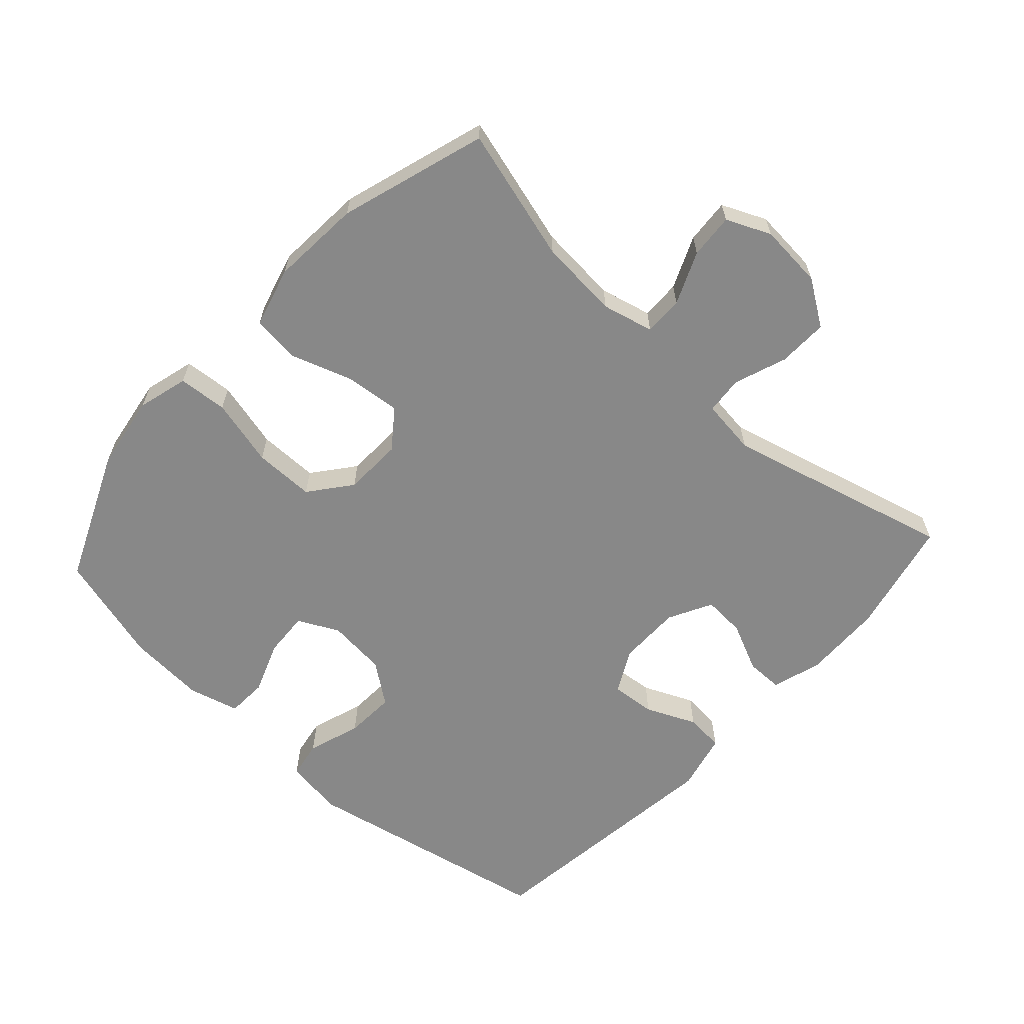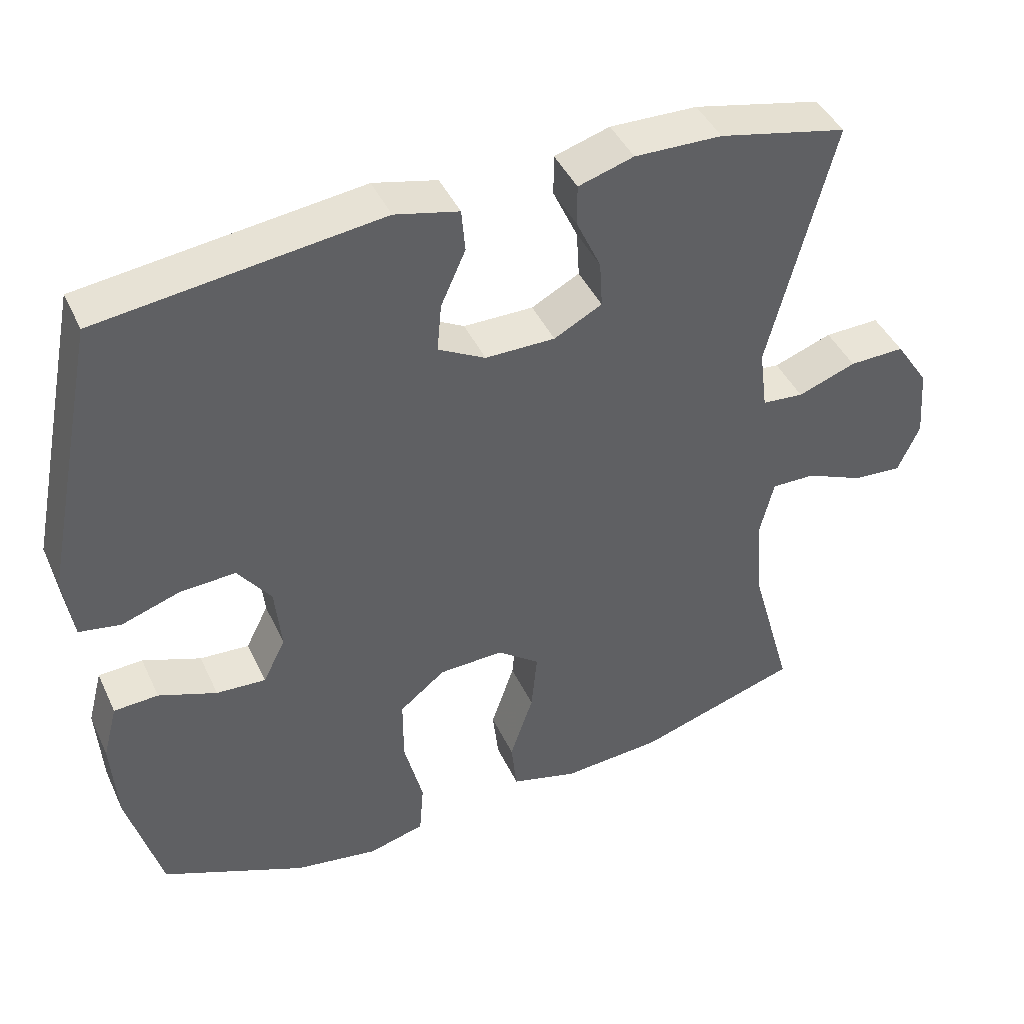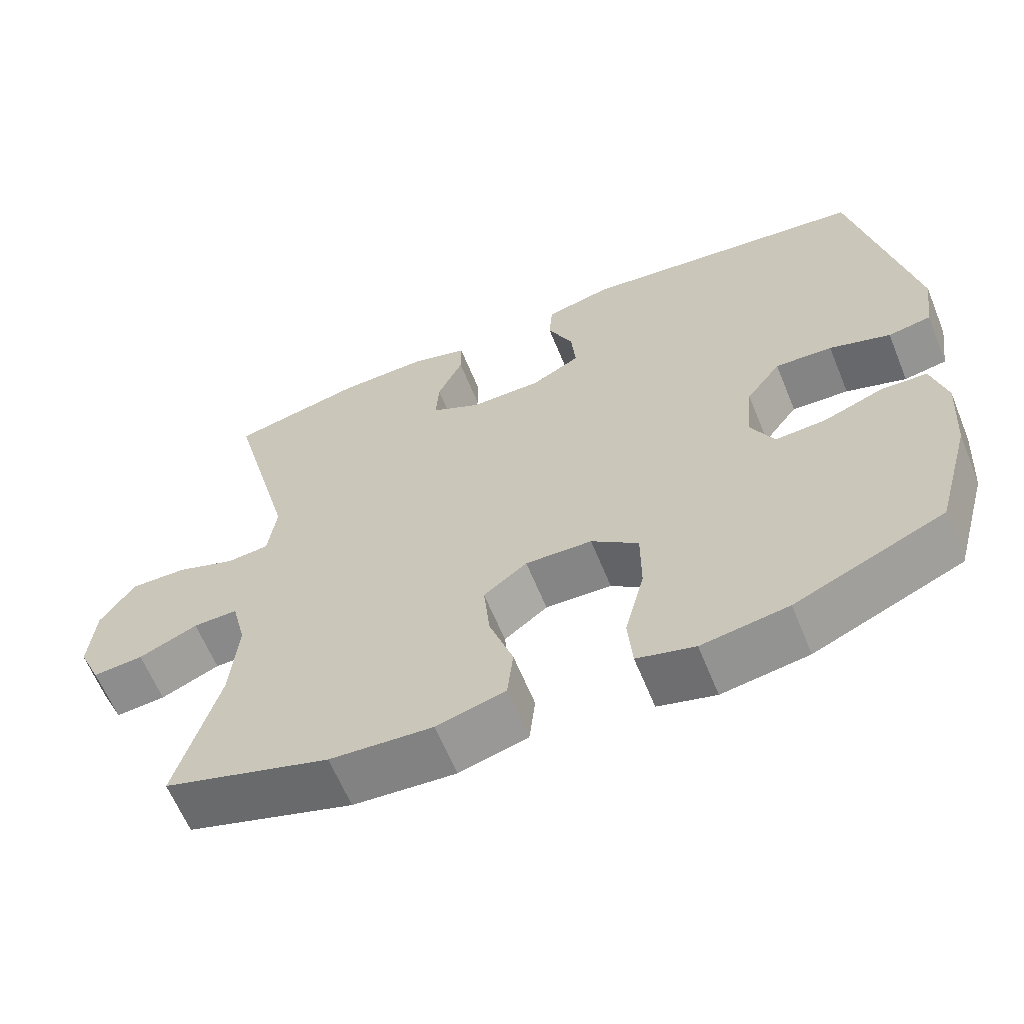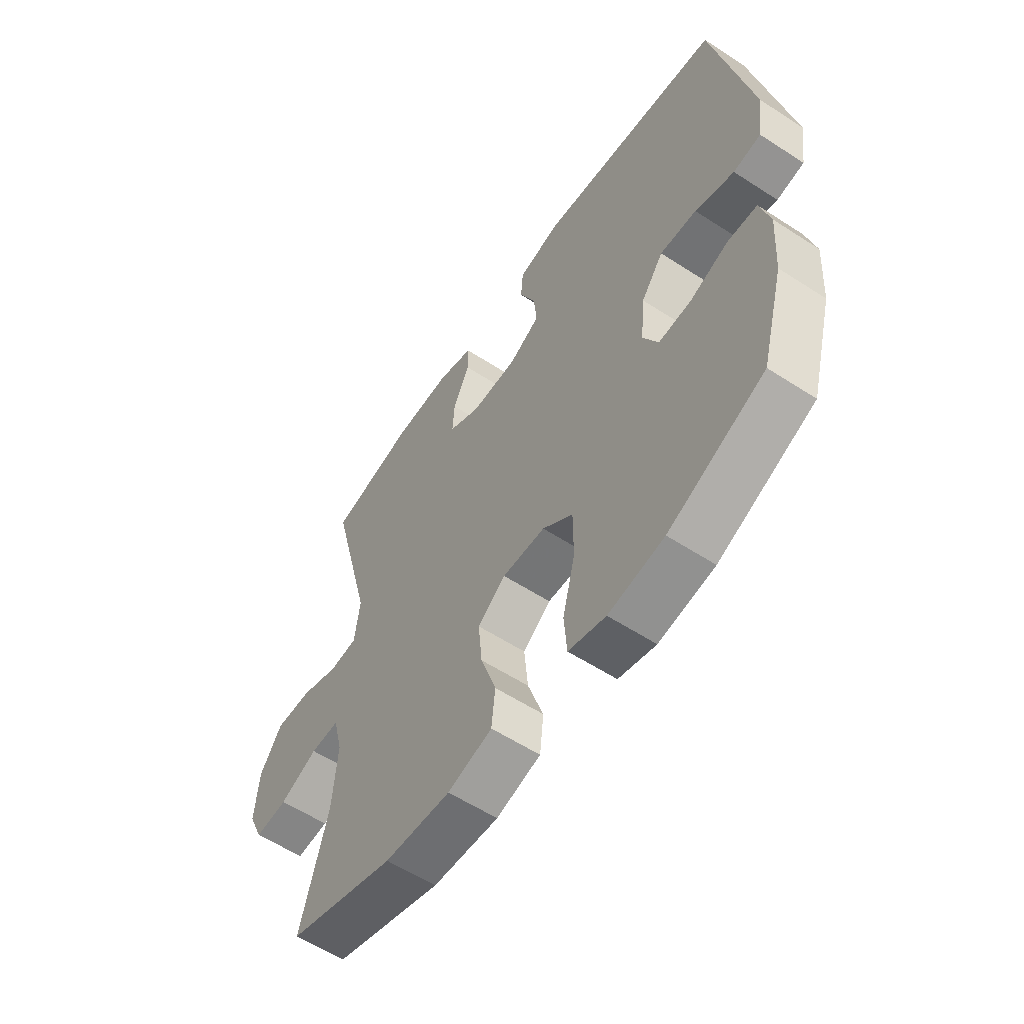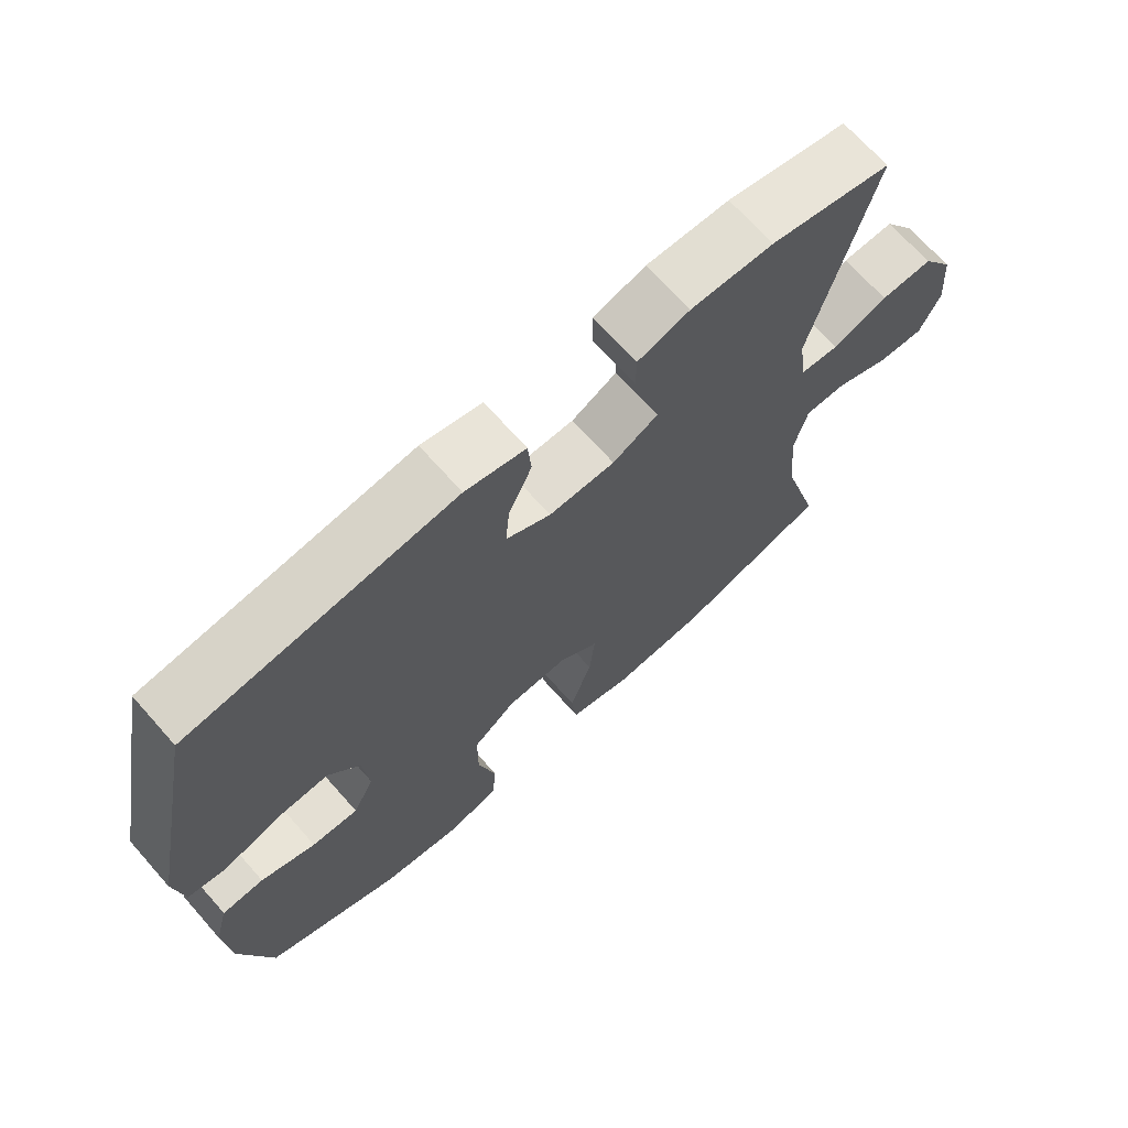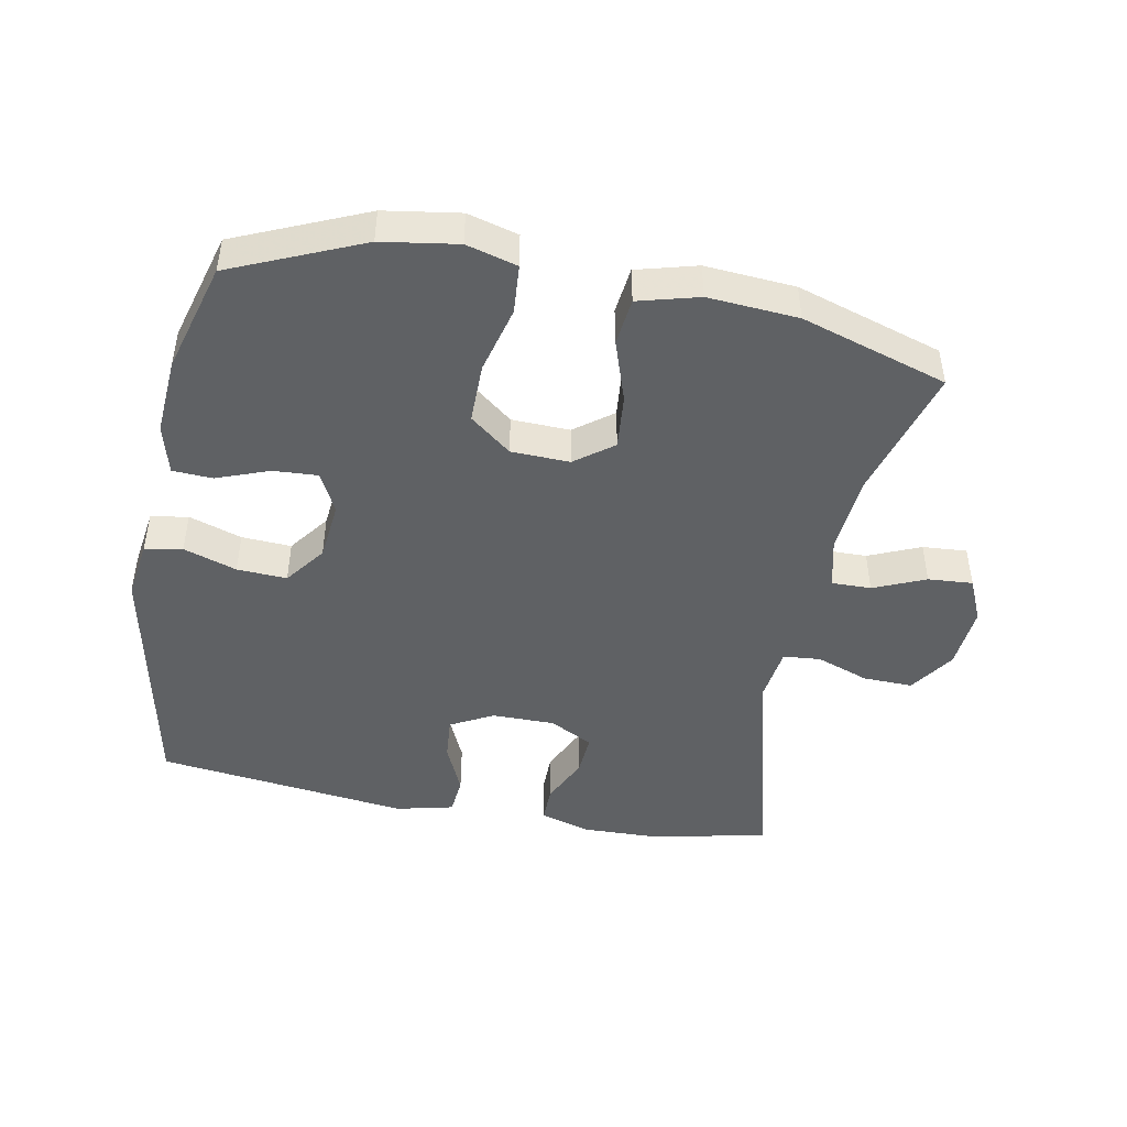
<metadata>
{"format":"obj","ext":"obj","renderer":"f3d","projection":"perspective","resolution":1024,"background":"white","views":[{"elev":-62.8,"azim":-132.4,"up":"+Y"},{"elev":43.2,"azim":156.3,"up":"+Z"},{"elev":-62.8,"azim":22.2,"up":"+Z"},{"elev":-58.1,"azim":56.1,"up":"+Z"},{"elev":69.3,"azim":138.4,"up":"+Z"},{"elev":-46.0,"azim":169.1,"up":"+Y"}]}
</metadata>
<code>
v -0.5 0.07 -0.5
v -0.443 0.07 -0.297
v -0.433 0.07 -0.175
v -0.452 0.07 -0.097
v -0.512 0.07 -0.098
v -0.591 0.07 -0.132
v -0.659 0.07 -0.137
v -0.689 0.07 -0.07
v -0.681 0.07 0.028
v -0.635 0.07 0.097
v -0.559 0.07 0.095
v -0.479 0.07 0.066
v -0.422 0.07 0.071
v -0.411 0.07 0.156
v -0.5 0.07 0.5
v -0.324 0.07 0.539
v -0.204 0.07 0.542
v -0.128 0.07 0.519
v -0.128 0.07 0.463
v -0.162 0.07 0.389
v -0.166 0.07 0.325
v -0.1 0.07 0.29
v -0.004 0.07 0.29
v 0.061 0.07 0.325
v 0.055 0.07 0.392
v 0.021 0.07 0.468
v 0.026 0.07 0.527
v 0.114 0.07 0.548
v 0.5 0.07 0.5
v 0.577 0.07 0.116
v 0.564 0.07 0.026
v 0.507 0.07 0.016
v 0.426 0.07 0.043
v 0.35 0.07 0.047
v 0.304 0.07 -0.015
v 0.295 0.07 -0.105
v 0.326 0.07 -0.167
v 0.394 0.07 -0.163
v 0.474 0.07 -0.133
v 0.535 0.07 -0.136
v 0.555 0.07 -0.213
v 0.547 0.07 -0.331
v 0.5 0.07 -0.5
v 0.302 0.07 -0.586
v 0.187 0.07 -0.604
v 0.11 0.07 -0.583
v 0.104 0.07 -0.508
v 0.13 0.07 -0.405
v 0.13 0.07 -0.313
v 0.067 0.07 -0.263
v -0.022 0.07 -0.26
v -0.08 0.07 -0.304
v -0.072 0.07 -0.388
v -0.04 0.07 -0.483
v -0.048 0.07 -0.555
v -0.14 0.07 -0.58
v -0.277 0.07 -0.57
v -0.5 0 -0.5
v -0.443 0 -0.297
v -0.433 0 -0.175
v -0.452 0 -0.097
v -0.512 0 -0.098
v -0.591 0 -0.132
v -0.659 0 -0.137
v -0.689 0 -0.07
v -0.681 0 0.028
v -0.635 0 0.097
v -0.559 0 0.095
v -0.479 0 0.066
v -0.422 0 0.071
v -0.411 0 0.156
v -0.5 0 0.5
v -0.324 0 0.539
v -0.204 0 0.542
v -0.128 0 0.519
v -0.128 0 0.463
v -0.162 0 0.389
v -0.166 0 0.325
v -0.1 0 0.29
v -0.004 0 0.29
v 0.061 0 0.325
v 0.055 0 0.392
v 0.021 0 0.468
v 0.026 0 0.527
v 0.114 0 0.548
v 0.5 0 0.5
v 0.577 0 0.116
v 0.564 0 0.026
v 0.507 0 0.016
v 0.426 0 0.043
v 0.35 0 0.047
v 0.304 0 -0.015
v 0.295 0 -0.105
v 0.326 0 -0.167
v 0.394 0 -0.163
v 0.474 0 -0.133
v 0.535 0 -0.136
v 0.555 0 -0.213
v 0.547 0 -0.331
v 0.5 0 -0.5
v 0.302 0 -0.586
v 0.187 0 -0.604
v 0.11 0 -0.583
v 0.104 0 -0.508
v 0.13 0 -0.405
v 0.13 0 -0.313
v 0.067 0 -0.263
v -0.022 0 -0.26
v -0.08 0 -0.304
v -0.072 0 -0.388
v -0.04 0 -0.483
v -0.048 0 -0.555
v -0.14 0 -0.58
v -0.277 0 -0.57
f 56 57 1 2
f 53 54 55 56
f 52 53 56 2
f 51 52 2 3
f 50 51 3 4
f 45 46 47 48
f 45 48 49
f 44 45 49
f 43 44 49
f 42 43 49 50
f 38 39 40 41
f 37 38 41 42
f 30 31 32 33
f 30 33 34
f 29 30 34
f 28 29 34 35
f 25 26 27 28
f 24 25 28 35
f 17 18 19 20
f 17 20 21
f 14 15 16 17
f 13 14 17 21
f 9 10 11 12
f 9 12 13
f 8 9 13
f 5 6 7 8
f 4 5 8 13
f 37 42 50 4
f 23 24 35 36
f 22 23 36 37
f 21 22 37
f 4 13 21 37
f 59 58 114 113
f 113 112 111 110
f 59 113 110 109
f 60 59 109 108
f 61 60 108 107
f 105 104 103 102
f 106 105 102
f 106 102 101
f 106 101 100
f 107 106 100 99
f 98 97 96 95
f 99 98 95 94
f 90 89 88 87
f 91 90 87
f 91 87 86
f 92 91 86 85
f 85 84 83 82
f 92 85 82 81
f 77 76 75 74
f 78 77 74
f 74 73 72 71
f 78 74 71 70
f 69 68 67 66
f 70 69 66
f 70 66 65
f 65 64 63 62
f 70 65 62 61
f 61 107 99 94
f 93 92 81 80
f 94 93 80 79
f 94 79 78
f 94 78 70 61
f 1 58 59 2
f 2 59 60 3
f 3 60 61 4
f 4 61 62 5
f 5 62 63 6
f 6 63 64 7
f 7 64 65 8
f 8 65 66 9
f 9 66 67 10
f 10 67 68 11
f 11 68 69 12
f 12 69 70 13
f 13 70 71 14
f 14 71 72 15
f 15 72 73 16
f 16 73 74 17
f 17 74 75 18
f 18 75 76 19
f 19 76 77 20
f 20 77 78 21
f 21 78 79 22
f 22 79 80 23
f 23 80 81 24
f 24 81 82 25
f 25 82 83 26
f 26 83 84 27
f 27 84 85 28
f 28 85 86 29
f 29 86 87 30
f 30 87 88 31
f 31 88 89 32
f 32 89 90 33
f 33 90 91 34
f 34 91 92 35
f 35 92 93 36
f 36 93 94 37
f 37 94 95 38
f 38 95 96 39
f 39 96 97 40
f 40 97 98 41
f 41 98 99 42
f 42 99 100 43
f 43 100 101 44
f 44 101 102 45
f 45 102 103 46
f 46 103 104 47
f 47 104 105 48
f 48 105 106 49
f 49 106 107 50
f 50 107 108 51
f 51 108 109 52
f 52 109 110 53
f 53 110 111 54
f 54 111 112 55
f 55 112 113 56
f 56 113 114 57
f 57 114 58 1

</code>
